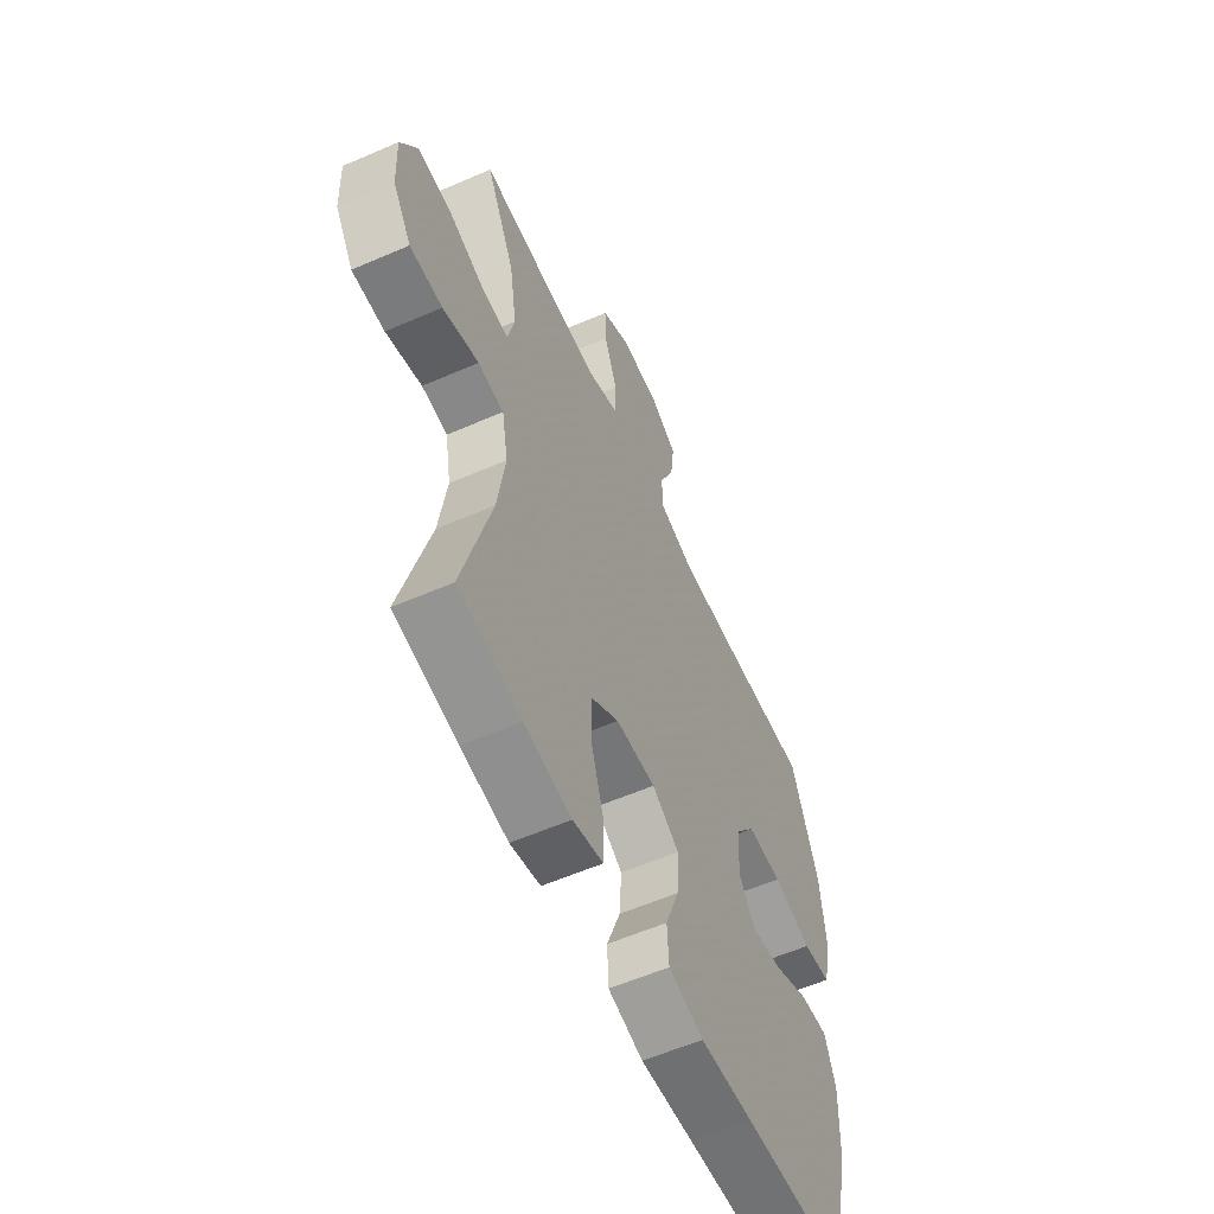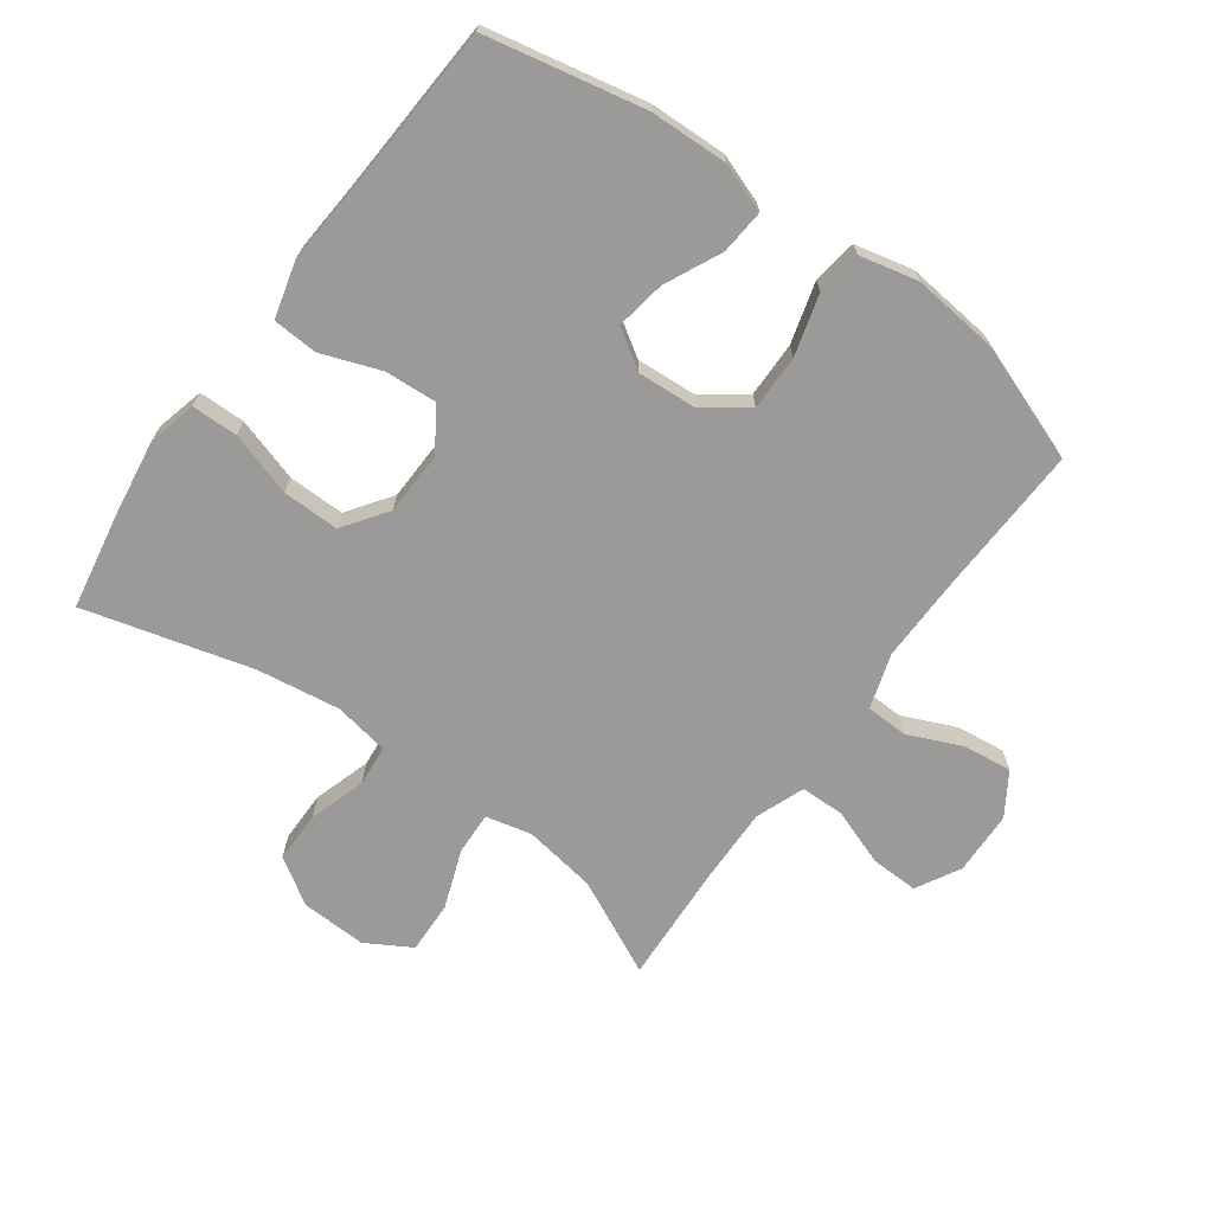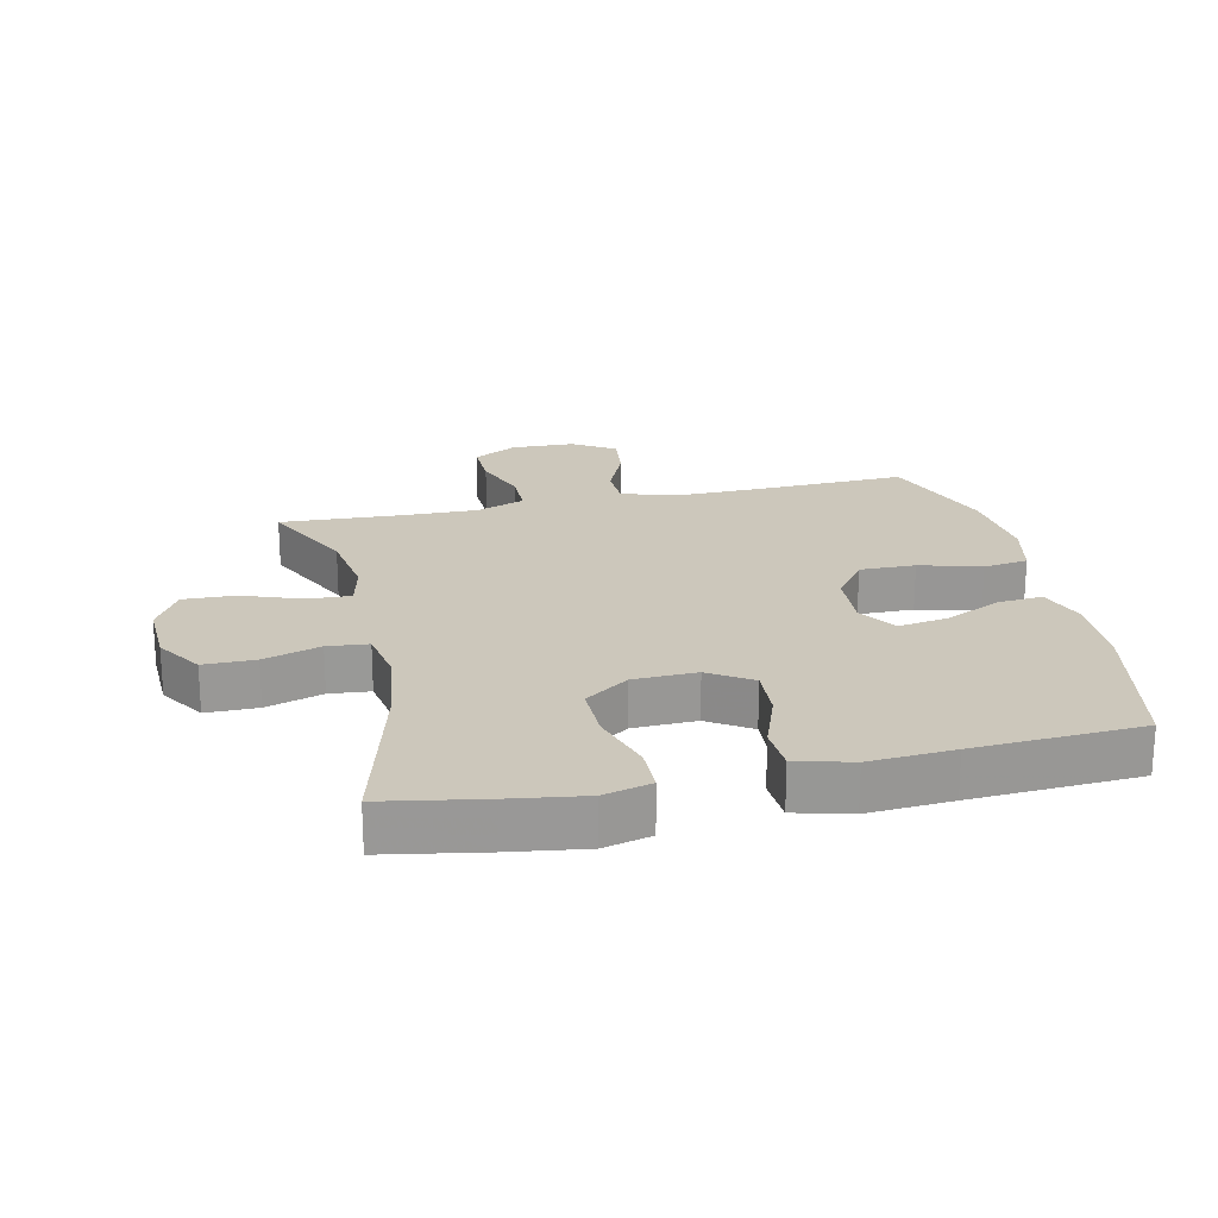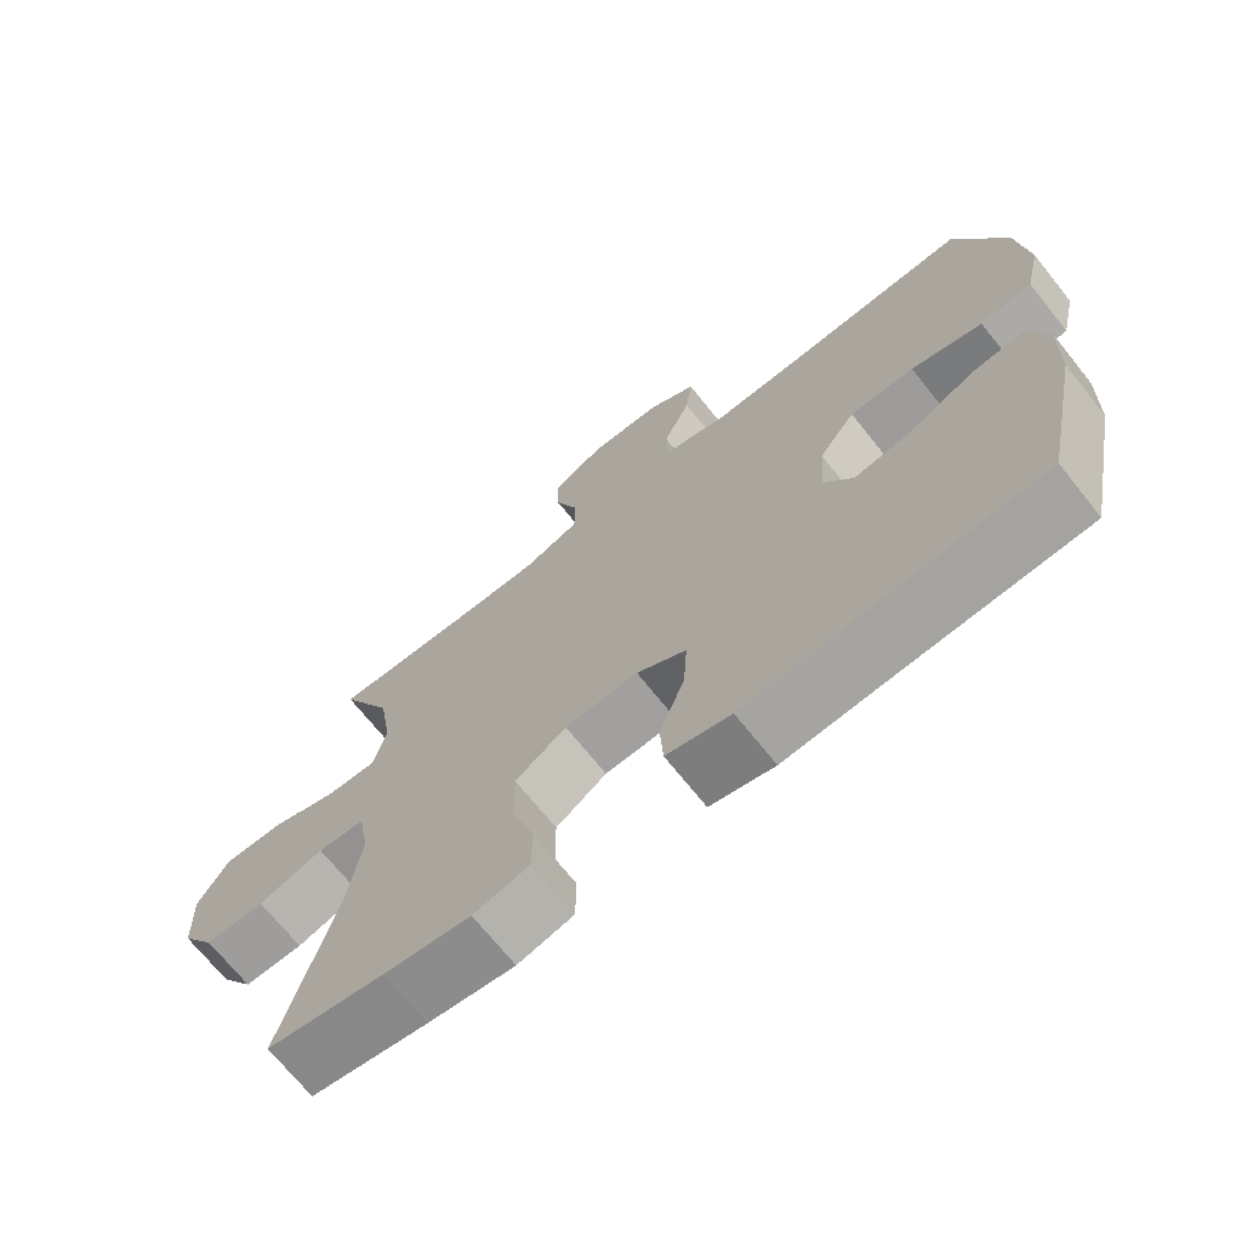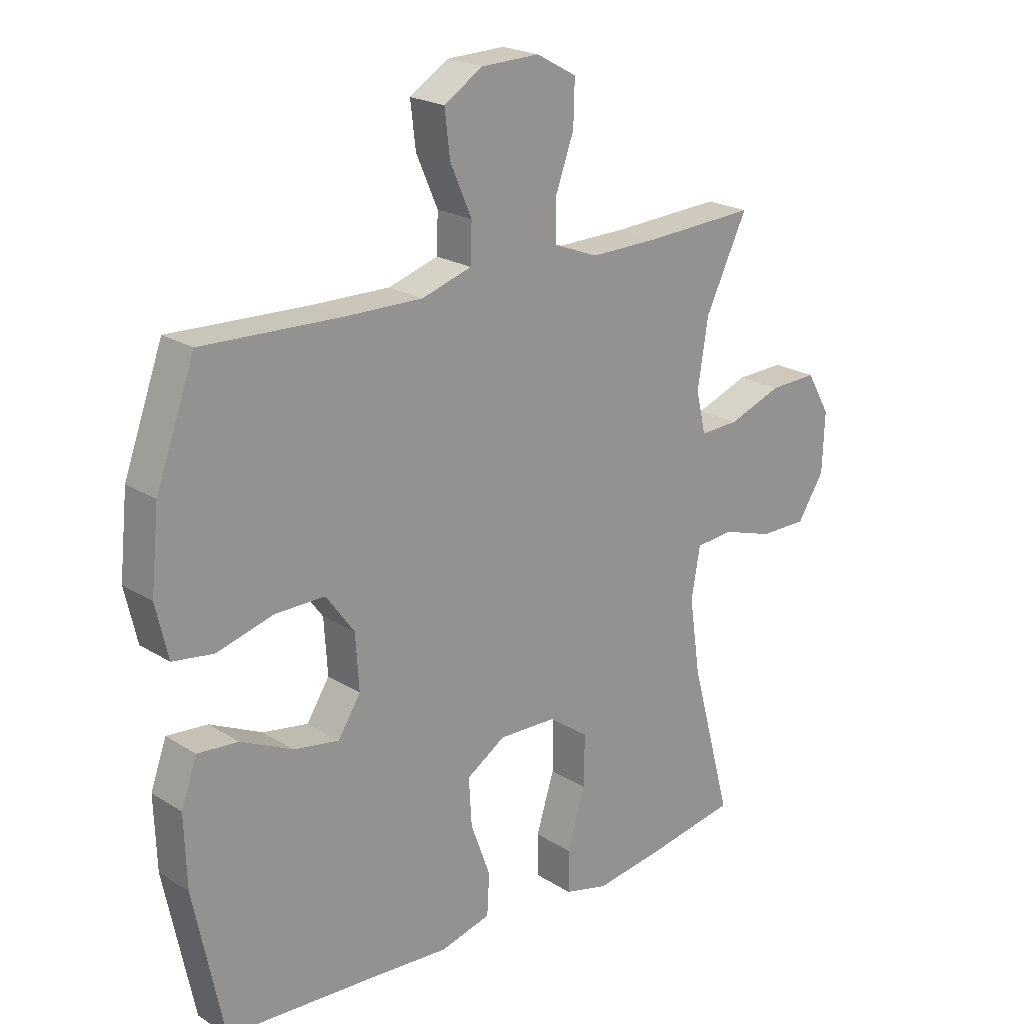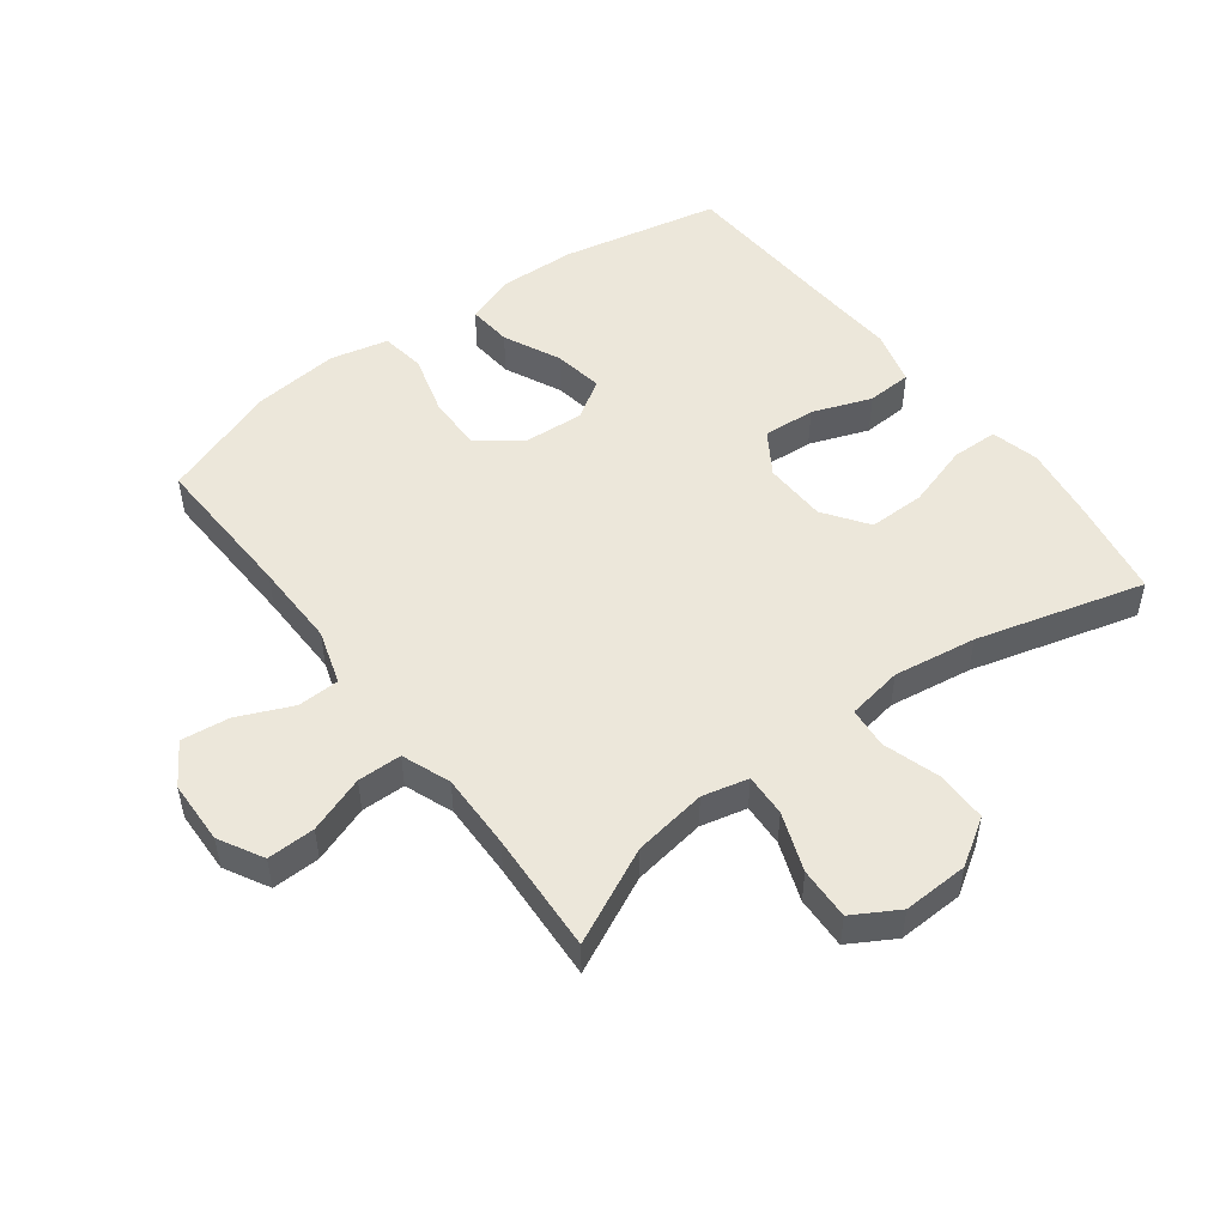
<metadata>
{"format":"obj","ext":"obj","renderer":"f3d","projection":"perspective","resolution":1024,"background":"white","views":[{"elev":-58.3,"azim":114.2,"up":"+Z"},{"elev":-69.3,"azim":-126.0,"up":"+Y"},{"elev":21.6,"azim":167.4,"up":"+Y"},{"elev":-70.5,"azim":-141.3,"up":"+Z"},{"elev":21.5,"azim":-42.2,"up":"+Z"},{"elev":50.5,"azim":53.1,"up":"+Y"}]}
</metadata>
<code>
v 0.5 0.07 0.5
v 0.428 0.07 0.351
v 0.41 0.07 0.236
v 0.427 0.07 0.164
v 0.494 0.07 0.167
v 0.586 0.07 0.201
v 0.668 0.07 0.204
v 0.709 0.07 0.133
v 0.705 0.07 0.03
v 0.659 0.07 -0.042
v 0.578 0.07 -0.042
v 0.489 0.07 -0.014
v 0.425 0.07 -0.02
v 0.41 0.07 -0.107
v 0.429 0.07 -0.237
v 0.5 0.07 -0.5
v 0.343 0.07 -0.528
v 0.226 0.07 -0.545
v 0.151 0.07 -0.526
v 0.15 0.07 -0.453
v 0.181 0.07 -0.353
v 0.182 0.07 -0.264
v 0.113 0.07 -0.215
v 0.014 0.07 -0.212
v -0.053 0.07 -0.255
v -0.048 0.07 -0.337
v -0.014 0.07 -0.43
v -0.018 0.07 -0.501
v -0.105 0.07 -0.524
v -0.237 0.07 -0.515
v -0.5 0.07 -0.5
v -0.551 0.07 -0.251
v -0.555 0.07 -0.129
v -0.528 0.07 -0.053
v -0.458 0.07 -0.059
v -0.369 0.07 -0.101
v -0.291 0.07 -0.114
v -0.252 0.07 -0.053
v -0.258 0.07 0.041
v -0.307 0.07 0.108
v -0.394 0.07 0.107
v -0.49 0.07 0.08
v -0.56 0.07 0.09
v -0.581 0.07 0.181
v -0.567 0.07 0.316
v -0.5 0.07 0.5
v -0.263 0.07 0.491
v -0.129 0.07 0.489
v -0.043 0.07 0.516
v -0.041 0.07 0.582
v -0.078 0.07 0.667
v -0.087 0.07 0.743
v -0.021 0.07 0.785
v 0.079 0.07 0.788
v 0.148 0.07 0.75
v 0.146 0.07 0.675
v 0.114 0.07 0.586
v 0.115 0.07 0.517
v 0.191 0.07 0.488
v 0.31 0.07 0.49
v 0.5 0 0.5
v 0.428 0 0.351
v 0.41 0 0.236
v 0.427 0 0.164
v 0.494 0 0.167
v 0.586 0 0.201
v 0.668 0 0.204
v 0.709 0 0.133
v 0.705 0 0.03
v 0.659 0 -0.042
v 0.578 0 -0.042
v 0.489 0 -0.014
v 0.425 0 -0.02
v 0.41 0 -0.107
v 0.429 0 -0.237
v 0.5 0 -0.5
v 0.343 0 -0.528
v 0.226 0 -0.545
v 0.151 0 -0.526
v 0.15 0 -0.453
v 0.181 0 -0.353
v 0.182 0 -0.264
v 0.113 0 -0.215
v 0.014 0 -0.212
v -0.053 0 -0.255
v -0.048 0 -0.337
v -0.014 0 -0.43
v -0.018 0 -0.501
v -0.105 0 -0.524
v -0.237 0 -0.515
v -0.5 0 -0.5
v -0.551 0 -0.251
v -0.555 0 -0.129
v -0.528 0 -0.053
v -0.458 0 -0.059
v -0.369 0 -0.101
v -0.291 0 -0.114
v -0.252 0 -0.053
v -0.258 0 0.041
v -0.307 0 0.108
v -0.394 0 0.107
v -0.49 0 0.08
v -0.56 0 0.09
v -0.581 0 0.181
v -0.567 0 0.316
v -0.5 0 0.5
v -0.263 0 0.491
v -0.129 0 0.489
v -0.043 0 0.516
v -0.041 0 0.582
v -0.078 0 0.667
v -0.087 0 0.743
v -0.021 0 0.785
v 0.079 0 0.788
v 0.148 0 0.75
v 0.146 0 0.675
v 0.114 0 0.586
v 0.115 0 0.517
v 0.191 0 0.488
v 0.31 0 0.49
f 55 56 57
f 54 55 57
f 53 54 57
f 52 53 57
f 51 52 57
f 50 51 57
f 49 50 57 58
f 48 49 58 59
f 45 46 47
f 44 45 47
f 43 44 47
f 42 43 47
f 41 42 47
f 40 41 47 48
f 39 40 48 59
f 34 35 36
f 33 34 36
f 32 33 36
f 31 32 36
f 30 31 36
f 30 36 37
f 29 30 37
f 28 29 37
f 27 28 37
f 26 27 37
f 25 26 37 38
f 19 20 21
f 18 19 21
f 17 18 21
f 16 17 21
f 15 16 21
f 14 15 21 22
f 13 14 22 23
f 10 11 12
f 9 10 12
f 8 9 12
f 7 8 12
f 6 7 12
f 5 6 12
f 4 5 12 13
f 13 23 24
f 4 13 24
f 3 4 24
f 60 1 2
f 39 59 60
f 38 39 60
f 25 38 60
f 24 25 60
f 3 24 60
f 2 3 60
f 117 116 115
f 117 115 114
f 117 114 113
f 117 113 112
f 117 112 111
f 117 111 110
f 118 117 110 109
f 119 118 109 108
f 107 106 105
f 107 105 104
f 107 104 103
f 107 103 102
f 107 102 101
f 108 107 101 100
f 119 108 100 99
f 96 95 94
f 96 94 93
f 96 93 92
f 96 92 91
f 96 91 90
f 97 96 90
f 97 90 89
f 97 89 88
f 97 88 87
f 97 87 86
f 98 97 86 85
f 81 80 79
f 81 79 78
f 81 78 77
f 81 77 76
f 81 76 75
f 82 81 75 74
f 83 82 74 73
f 72 71 70
f 72 70 69
f 72 69 68
f 72 68 67
f 72 67 66
f 72 66 65
f 73 72 65 64
f 84 83 73
f 84 73 64
f 84 64 63
f 62 61 120
f 120 119 99
f 120 99 98
f 120 98 85
f 120 85 84
f 120 84 63
f 120 63 62
f 1 61 62 2
f 2 62 63 3
f 3 63 64 4
f 4 64 65 5
f 5 65 66 6
f 6 66 67 7
f 7 67 68 8
f 8 68 69 9
f 9 69 70 10
f 10 70 71 11
f 11 71 72 12
f 12 72 73 13
f 13 73 74 14
f 14 74 75 15
f 15 75 76 16
f 16 76 77 17
f 17 77 78 18
f 18 78 79 19
f 19 79 80 20
f 20 80 81 21
f 21 81 82 22
f 22 82 83 23
f 23 83 84 24
f 24 84 85 25
f 25 85 86 26
f 26 86 87 27
f 27 87 88 28
f 28 88 89 29
f 29 89 90 30
f 30 90 91 31
f 31 91 92 32
f 32 92 93 33
f 33 93 94 34
f 34 94 95 35
f 35 95 96 36
f 36 96 97 37
f 37 97 98 38
f 38 98 99 39
f 39 99 100 40
f 40 100 101 41
f 41 101 102 42
f 42 102 103 43
f 43 103 104 44
f 44 104 105 45
f 45 105 106 46
f 46 106 107 47
f 47 107 108 48
f 48 108 109 49
f 49 109 110 50
f 50 110 111 51
f 51 111 112 52
f 52 112 113 53
f 53 113 114 54
f 54 114 115 55
f 55 115 116 56
f 56 116 117 57
f 57 117 118 58
f 58 118 119 59
f 59 119 120 60
f 60 120 61 1

</code>
